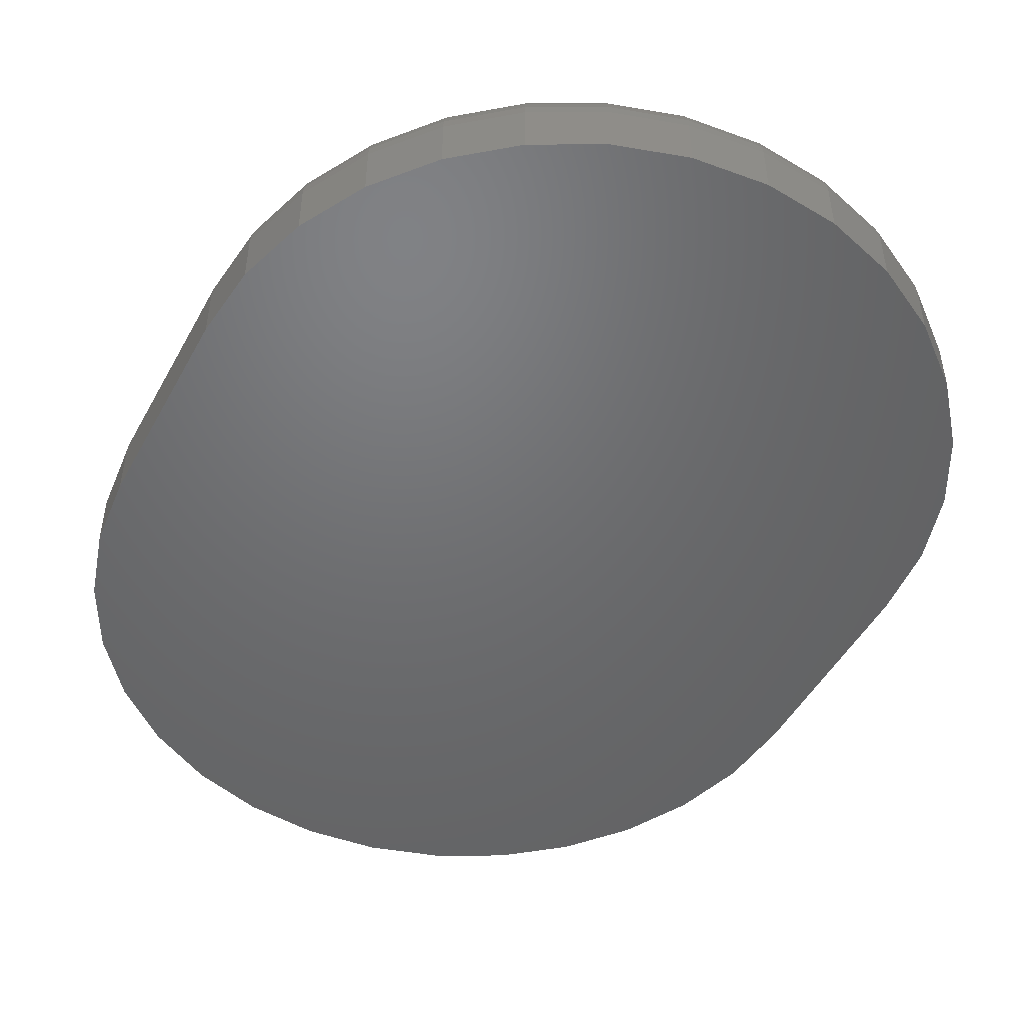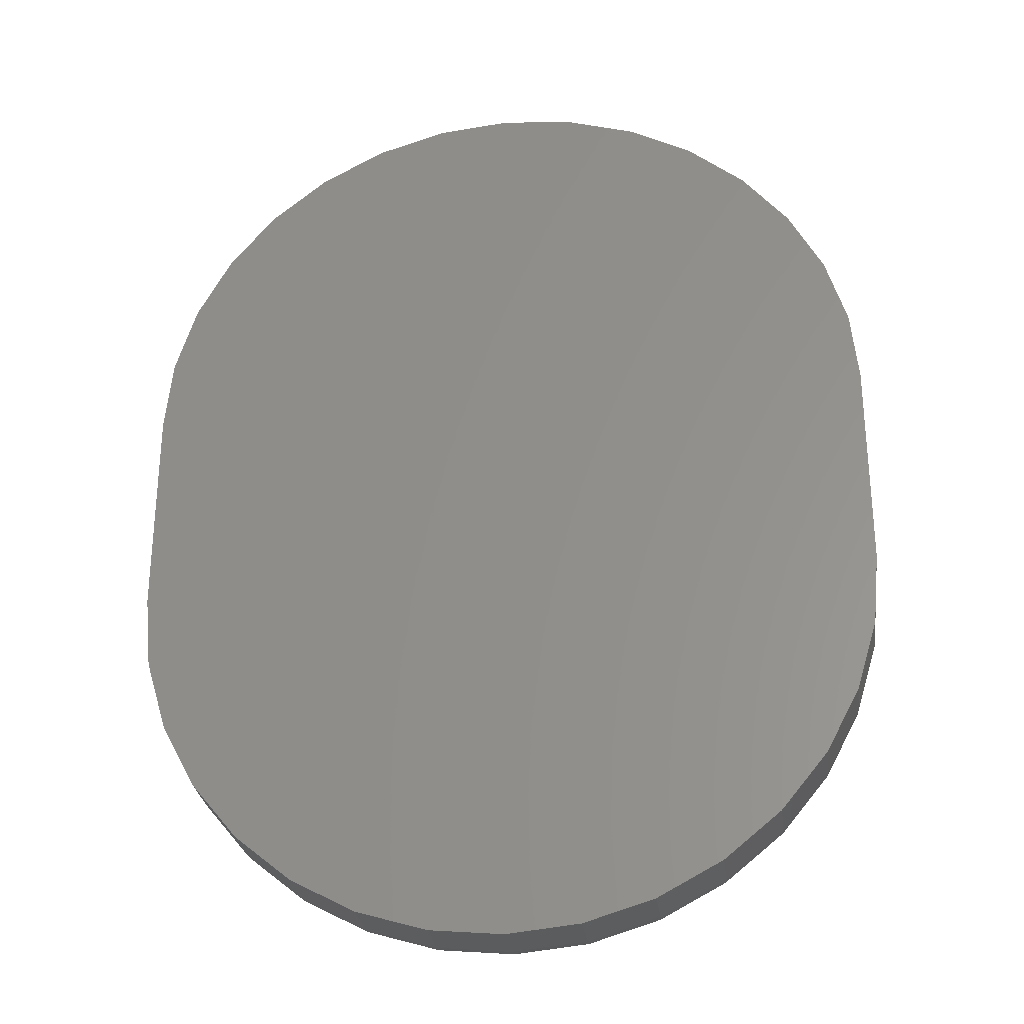
<metadata>
{"format":"stl","ext":"stl","renderer":"f3d","projection":"perspective","resolution":1024,"background":"white","views":[{"elev":-48.9,"azim":152.2,"up":"+Z"},{"elev":-29.1,"azim":-172.3,"up":"+Y"}]}
</metadata>
<code>
# stl→obj: 340 verts, 676 faces
v 0.2211 0.06053 0.01562
v 0.2118 0.05961 0.01562
v 0.2029 0.05691 0.01562
v 0.2303 0.05961 0.01562
v 0.2392 0.05691 0.01562
v 0.1947 0.05253 0.01562
v 0.2474 0.05253 0.01562
v 0.1875 0.04663 0.01562
v 0.2546 0.04663 0.01562
v 0.1816 0.03944 0.01562
v 0.2605 0.03944 0.01562
v 0.1772 0.03123 0.01562
v 0.2649 0.03123 0.01562
v 0.1745 0.02233 0.01562
v 0.2676 0.02233 0.01562
v 0.2676 -0.02776 0.01562
v 0.1772 -0.03666 0.01562
v 0.2649 -0.03666 0.01562
v 0.1816 -0.04487 0.01562
v 0.2605 -0.04487 0.01562
v 0.1875 -0.05206 0.01562
v 0.2546 -0.05206 0.01562
v 0.1947 -0.05796 0.01562
v 0.2474 -0.05796 0.01562
v 0.2029 -0.06234 0.01562
v 0.2392 -0.06234 0.01562
v 0.2118 -0.06504 0.01562
v 0.2211 -0.06595 0.01562
v 0.2303 -0.06504 0.01562
v 0.2685 0.01308 0.01562
v 0.1736 0.01308 0.01562
v 0.2685 -0.0185 0.01562
v 0.1736 -0.0185 0.01562
v 0.1745 -0.02776 0.01562
v 0.1658 0.01308 0.007812
v 0.1658 0.01308 0
v 0.1658 -0.0185 0.007812
v 0.1658 -0.0185 0
v 0.1669 0.02386 0
v 0.1669 0.02386 0.007812
v 0.17 0.03422 0
v 0.17 0.03422 0.007812
v 0.1751 0.04378 0
v 0.1751 0.04378 0.007812
v 0.182 0.05215 0
v 0.182 0.05215 0.007812
v 0.1904 0.05903 0
v 0.1904 0.05903 0.007812
v 0.1999 0.06413 0
v 0.1999 0.06413 0.007812
v 0.2103 0.06728 0
v 0.2103 0.06728 0.007812
v 0.2211 0.06834 0
v 0.2211 0.06834 0.007812
v 0.2318 0.06728 0
v 0.2318 0.06728 0.007812
v 0.2422 0.06413 0
v 0.2422 0.06413 0.007812
v 0.2518 0.05903 0
v 0.2518 0.05903 0.007812
v 0.2601 0.05215 0
v 0.2601 0.05215 0.007812
v 0.267 0.04378 0
v 0.267 0.04378 0.007812
v 0.2721 0.03422 0
v 0.2721 0.03422 0.007812
v 0.2753 0.02386 0
v 0.2753 0.02386 0.007812
v 0.2763 0.01308 0
v 0.2763 0.01308 0.007812
v 0.2763 -0.0185 0.007812
v 0.2763 -0.0185 0
v 0.2753 -0.02928 0
v 0.2753 -0.02928 0.007812
v 0.2721 -0.03965 0
v 0.2721 -0.03965 0.007812
v 0.267 -0.04921 0
v 0.267 -0.04921 0.007812
v 0.2601 -0.05758 0
v 0.2601 -0.05758 0.007812
v 0.2518 -0.06445 0
v 0.2518 -0.06445 0.007812
v 0.2422 -0.06956 0
v 0.2422 -0.06956 0.007812
v 0.2318 -0.0727 0
v 0.2318 -0.0727 0.007812
v 0.2211 -0.07377 0
v 0.2211 -0.07377 0.007812
v 0.2103 -0.0727 0
v 0.2103 -0.0727 0.007812
v 0.1999 -0.06956 0
v 0.1999 -0.06956 0.007812
v 0.1904 -0.06445 0
v 0.1904 -0.06445 0.007812
v 0.182 -0.05758 0
v 0.182 -0.05758 0.007812
v 0.1751 -0.04921 0
v 0.1751 -0.04921 0.007812
v 0.17 -0.03965 0
v 0.17 -0.03965 0.007812
v 0.1669 -0.02928 0
v 0.1669 -0.02928 0.007812
v 0.2762 -0.0185 0.009337
v 0.2762 0.01308 0.009337
v 0.2757 -0.0185 0.0108
v 0.2757 0.01308 0.0108
v 0.275 -0.0185 0.01215
v 0.275 0.01308 0.01215
v 0.274 -0.0185 0.01334
v 0.274 0.01308 0.01334
v 0.2728 -0.0185 0.01431
v 0.2728 0.01308 0.01431
v 0.2715 -0.0185 0.01503
v 0.2715 0.01308 0.01503
v 0.27 -0.0185 0.01547
v 0.27 0.01308 0.01547
v 0.2691 -0.02806 0.01547
v 0.2705 -0.02834 0.01503
v 0.2718 -0.02861 0.01431
v 0.273 -0.02884 0.01334
v 0.274 -0.02903 0.01215
v 0.2747 -0.02917 0.0108
v 0.2751 -0.02926 0.009337
v 0.173 -0.02806 0.01547
v 0.1721 -0.0185 0.01547
v 0.1716 -0.02834 0.01503
v 0.1706 -0.0185 0.01503
v 0.1703 -0.02861 0.01431
v 0.1693 -0.0185 0.01431
v 0.1691 -0.02884 0.01334
v 0.1681 -0.0185 0.01334
v 0.1681 -0.02903 0.01215
v 0.1671 -0.0185 0.01215
v 0.1674 -0.02917 0.0108
v 0.1664 -0.0185 0.0108
v 0.167 -0.02926 0.009337
v 0.1659 -0.0185 0.009337
v 0.1758 -0.03725 0.01547
v 0.1745 -0.03781 0.01503
v 0.1732 -0.03832 0.01431
v 0.1721 -0.03878 0.01334
v 0.1712 -0.03915 0.01215
v 0.1705 -0.03942 0.0108
v 0.1701 -0.03959 0.009337
v 0.1803 -0.04571 0.01547
v 0.1791 -0.04653 0.01503
v 0.178 -0.04728 0.01431
v 0.177 -0.04793 0.01334
v 0.1762 -0.04847 0.01215
v 0.1756 -0.04888 0.0108
v 0.1752 -0.04912 0.009337
v 0.1864 -0.05313 0.01547
v 0.1854 -0.05417 0.01503
v 0.1844 -0.05513 0.01431
v 0.1836 -0.05596 0.01334
v 0.1829 -0.05665 0.01215
v 0.1824 -0.05716 0.0108
v 0.1821 -0.05747 0.009337
v 0.1938 -0.05922 0.01547
v 0.193 -0.06044 0.01503
v 0.1923 -0.06157 0.01431
v 0.1916 -0.06255 0.01334
v 0.1911 -0.06336 0.01215
v 0.1907 -0.06396 0.0108
v 0.1904 -0.06433 0.009337
v 0.2023 -0.06375 0.01547
v 0.2017 -0.0651 0.01503
v 0.2012 -0.06635 0.01431
v 0.2008 -0.06745 0.01334
v 0.2004 -0.06834 0.01215
v 0.2001 -0.06901 0.0108
v 0.2 -0.06942 0.009337
v 0.2115 -0.06654 0.01547
v 0.2112 -0.06797 0.01503
v 0.2109 -0.0693 0.01431
v 0.2107 -0.07046 0.01334
v 0.2105 -0.07141 0.01215
v 0.2104 -0.07212 0.0108
v 0.2103 -0.07256 0.009337
v 0.2211 -0.06748 0.01547
v 0.2211 -0.06894 0.01503
v 0.2211 -0.07029 0.01431
v 0.2211 -0.07148 0.01334
v 0.2211 -0.07245 0.01215
v 0.2211 -0.07317 0.0108
v 0.2211 -0.07362 0.009337
v 0.2306 -0.06654 0.01547
v 0.2309 -0.06797 0.01503
v 0.2312 -0.0693 0.01431
v 0.2314 -0.07046 0.01334
v 0.2316 -0.07141 0.01215
v 0.2317 -0.07212 0.0108
v 0.2318 -0.07256 0.009337
v 0.2398 -0.06375 0.01547
v 0.2404 -0.0651 0.01503
v 0.2409 -0.06635 0.01431
v 0.2413 -0.06745 0.01334
v 0.2417 -0.06834 0.01215
v 0.242 -0.06901 0.0108
v 0.2421 -0.06942 0.009337
v 0.2483 -0.05922 0.01547
v 0.2491 -0.06044 0.01503
v 0.2498 -0.06157 0.01431
v 0.2505 -0.06255 0.01334
v 0.251 -0.06336 0.01215
v 0.2514 -0.06396 0.0108
v 0.2517 -0.06433 0.009337
v 0.2557 -0.05313 0.01547
v 0.2567 -0.05417 0.01503
v 0.2577 -0.05513 0.01431
v 0.2585 -0.05596 0.01334
v 0.2592 -0.05665 0.01215
v 0.2597 -0.05716 0.0108
v 0.26 -0.05747 0.009337
v 0.2618 -0.04571 0.01547
v 0.263 -0.04653 0.01503
v 0.2641 -0.04728 0.01431
v 0.2651 -0.04793 0.01334
v 0.2659 -0.04847 0.01215
v 0.2665 -0.04888 0.0108
v 0.2669 -0.04912 0.009337
v 0.2663 -0.03725 0.01547
v 0.2677 -0.03781 0.01503
v 0.2689 -0.03832 0.01431
v 0.27 -0.03878 0.01334
v 0.2709 -0.03915 0.01215
v 0.2716 -0.03942 0.0108
v 0.272 -0.03959 0.009337
v 0.1659 0.01308 0.009337
v 0.1664 0.01308 0.0108
v 0.1671 0.01308 0.01215
v 0.1681 0.01308 0.01334
v 0.1693 0.01308 0.01431
v 0.1706 0.01308 0.01503
v 0.1721 0.01308 0.01547
v 0.173 0.02263 0.01547
v 0.1716 0.02292 0.01503
v 0.1703 0.02318 0.01431
v 0.1691 0.02341 0.01334
v 0.1681 0.0236 0.01215
v 0.1674 0.02374 0.0108
v 0.167 0.02383 0.009337
v 0.2691 0.02263 0.01547
v 0.2705 0.02292 0.01503
v 0.2718 0.02318 0.01431
v 0.273 0.02341 0.01334
v 0.274 0.0236 0.01215
v 0.2747 0.02374 0.0108
v 0.2751 0.02383 0.009337
v 0.2663 0.03182 0.01547
v 0.2677 0.03238 0.01503
v 0.2689 0.0329 0.01431
v 0.27 0.03335 0.01334
v 0.2709 0.03372 0.01215
v 0.2716 0.034 0.0108
v 0.272 0.03417 0.009337
v 0.2618 0.04028 0.01547
v 0.263 0.0411 0.01503
v 0.2641 0.04185 0.01431
v 0.2651 0.04251 0.01334
v 0.2659 0.04305 0.01215
v 0.2665 0.04345 0.0108
v 0.2669 0.04369 0.009337
v 0.2557 0.04771 0.01547
v 0.2567 0.04874 0.01503
v 0.2577 0.0497 0.01431
v 0.2585 0.05053 0.01334
v 0.2592 0.05122 0.01215
v 0.2597 0.05173 0.0108
v 0.26 0.05205 0.009337
v 0.2483 0.0538 0.01547
v 0.2491 0.05502 0.01503
v 0.2498 0.05614 0.01431
v 0.2505 0.05712 0.01334
v 0.251 0.05793 0.01215
v 0.2514 0.05853 0.0108
v 0.2517 0.0589 0.009337
v 0.2398 0.05832 0.01547
v 0.2404 0.05968 0.01503
v 0.2409 0.06092 0.01431
v 0.2413 0.06202 0.01334
v 0.2417 0.06292 0.01215
v 0.242 0.06358 0.0108
v 0.2421 0.06399 0.009337
v 0.2306 0.06111 0.01547
v 0.2309 0.06255 0.01503
v 0.2312 0.06387 0.01431
v 0.2314 0.06503 0.01334
v 0.2316 0.06599 0.01215
v 0.2317 0.06669 0.0108
v 0.2318 0.06713 0.009337
v 0.2211 0.06205 0.01547
v 0.2211 0.06352 0.01503
v 0.2211 0.06487 0.01431
v 0.2211 0.06605 0.01334
v 0.2211 0.06702 0.01215
v 0.2211 0.06774 0.0108
v 0.2211 0.06819 0.009337
v 0.2115 0.06111 0.01547
v 0.2112 0.06255 0.01503
v 0.2109 0.06387 0.01431
v 0.2107 0.06503 0.01334
v 0.2105 0.06599 0.01215
v 0.2104 0.06669 0.0108
v 0.2103 0.06713 0.009337
v 0.2023 0.05832 0.01547
v 0.2017 0.05968 0.01503
v 0.2012 0.06092 0.01431
v 0.2008 0.06202 0.01334
v 0.2004 0.06292 0.01215
v 0.2001 0.06358 0.0108
v 0.2 0.06399 0.009337
v 0.1938 0.0538 0.01547
v 0.193 0.05502 0.01503
v 0.1923 0.05614 0.01431
v 0.1916 0.05712 0.01334
v 0.1911 0.05793 0.01215
v 0.1907 0.05853 0.0108
v 0.1904 0.0589 0.009337
v 0.1864 0.04771 0.01547
v 0.1854 0.04874 0.01503
v 0.1844 0.0497 0.01431
v 0.1836 0.05053 0.01334
v 0.1829 0.05122 0.01215
v 0.1824 0.05173 0.0108
v 0.1821 0.05205 0.009337
v 0.1803 0.04028 0.01547
v 0.1791 0.0411 0.01503
v 0.178 0.04185 0.01431
v 0.177 0.04251 0.01334
v 0.1762 0.04305 0.01215
v 0.1756 0.04345 0.0108
v 0.1752 0.04369 0.009337
v 0.1758 0.03182 0.01547
v 0.1745 0.03238 0.01503
v 0.1732 0.0329 0.01431
v 0.1721 0.03335 0.01334
v 0.1712 0.03372 0.01215
v 0.1705 0.034 0.0108
v 0.1701 0.03417 0.009337
f 1 2 3
f 4 1 3
f 4 3 5
f 5 3 6
f 5 6 7
f 7 6 8
f 7 8 9
f 9 8 10
f 9 10 11
f 11 10 12
f 11 12 13
f 13 12 14
f 13 14 15
f 16 17 18
f 18 17 19
f 18 19 20
f 20 19 21
f 20 21 22
f 22 21 23
f 22 23 24
f 24 23 25
f 24 25 26
f 26 25 27
f 26 27 28
f 26 28 29
f 15 14 30
f 30 14 31
f 30 31 32
f 32 31 33
f 32 33 16
f 16 33 34
f 16 34 17
f 35 36 37
f 37 36 38
f 36 35 39
f 39 35 40
f 39 40 41
f 41 40 42
f 41 42 43
f 43 42 44
f 43 44 45
f 45 44 46
f 45 46 47
f 47 46 48
f 47 48 49
f 49 48 50
f 49 50 51
f 51 50 52
f 51 52 53
f 53 52 54
f 53 54 55
f 55 54 56
f 55 56 57
f 57 56 58
f 57 58 59
f 59 58 60
f 59 60 61
f 61 60 62
f 61 62 63
f 63 62 64
f 63 64 65
f 65 64 66
f 65 66 67
f 67 66 68
f 67 68 69
f 69 68 70
f 71 72 70
f 70 72 69
f 72 71 73
f 73 71 74
f 73 74 75
f 75 74 76
f 75 76 77
f 77 76 78
f 77 78 79
f 79 78 80
f 79 80 81
f 81 80 82
f 81 82 83
f 83 82 84
f 83 84 85
f 85 84 86
f 85 86 87
f 87 86 88
f 87 88 89
f 89 88 90
f 89 90 91
f 91 90 92
f 91 92 93
f 93 92 94
f 93 94 95
f 95 94 96
f 95 96 97
f 97 96 98
f 97 98 99
f 99 98 100
f 99 100 101
f 101 100 102
f 101 102 38
f 38 102 37
f 71 70 103
f 103 70 104
f 103 104 105
f 105 104 106
f 105 106 107
f 107 106 108
f 107 108 109
f 109 108 110
f 109 110 111
f 111 110 112
f 111 112 113
f 113 112 114
f 113 114 115
f 115 114 116
f 115 116 32
f 32 116 30
f 32 16 115
f 115 16 117
f 115 117 113
f 113 117 118
f 113 118 111
f 111 118 119
f 111 119 109
f 109 119 120
f 109 120 107
f 107 120 121
f 107 121 105
f 105 121 122
f 105 122 103
f 103 122 123
f 103 123 71
f 71 123 74
f 34 33 124
f 124 33 125
f 124 125 126
f 126 125 127
f 126 127 128
f 128 127 129
f 128 129 130
f 130 129 131
f 130 131 132
f 132 131 133
f 132 133 134
f 134 133 135
f 134 135 136
f 136 135 137
f 136 137 102
f 102 137 37
f 17 34 138
f 138 34 124
f 138 124 139
f 139 124 126
f 139 126 140
f 140 126 128
f 140 128 141
f 141 128 130
f 141 130 142
f 142 130 132
f 142 132 143
f 143 132 134
f 143 134 144
f 144 134 136
f 144 136 100
f 100 136 102
f 19 17 145
f 145 17 138
f 145 138 146
f 146 138 139
f 146 139 147
f 147 139 140
f 147 140 148
f 148 140 141
f 148 141 149
f 149 141 142
f 149 142 150
f 150 142 143
f 150 143 151
f 151 143 144
f 151 144 98
f 98 144 100
f 21 19 152
f 152 19 145
f 152 145 153
f 153 145 146
f 153 146 154
f 154 146 147
f 154 147 155
f 155 147 148
f 155 148 156
f 156 148 149
f 156 149 157
f 157 149 150
f 157 150 158
f 158 150 151
f 158 151 96
f 96 151 98
f 23 21 159
f 159 21 152
f 159 152 160
f 160 152 153
f 160 153 161
f 161 153 154
f 161 154 162
f 162 154 155
f 162 155 163
f 163 155 156
f 163 156 164
f 164 156 157
f 164 157 165
f 165 157 158
f 165 158 94
f 94 158 96
f 25 23 166
f 166 23 159
f 166 159 167
f 167 159 160
f 167 160 168
f 168 160 161
f 168 161 169
f 169 161 162
f 169 162 170
f 170 162 163
f 170 163 171
f 171 163 164
f 171 164 172
f 172 164 165
f 172 165 92
f 92 165 94
f 27 25 173
f 173 25 166
f 173 166 174
f 174 166 167
f 174 167 175
f 175 167 168
f 175 168 176
f 176 168 169
f 176 169 177
f 177 169 170
f 177 170 178
f 178 170 171
f 178 171 179
f 179 171 172
f 179 172 90
f 90 172 92
f 28 27 180
f 180 27 173
f 180 173 181
f 181 173 174
f 181 174 182
f 182 174 175
f 182 175 183
f 183 175 176
f 183 176 184
f 184 176 177
f 184 177 185
f 185 177 178
f 185 178 186
f 186 178 179
f 186 179 88
f 88 179 90
f 29 28 187
f 187 28 180
f 187 180 188
f 188 180 181
f 188 181 189
f 189 181 182
f 189 182 190
f 190 182 183
f 190 183 191
f 191 183 184
f 191 184 192
f 192 184 185
f 192 185 193
f 193 185 186
f 193 186 86
f 86 186 88
f 26 29 194
f 194 29 187
f 194 187 195
f 195 187 188
f 195 188 196
f 196 188 189
f 196 189 197
f 197 189 190
f 197 190 198
f 198 190 191
f 198 191 199
f 199 191 192
f 199 192 200
f 200 192 193
f 200 193 84
f 84 193 86
f 24 26 201
f 201 26 194
f 201 194 202
f 202 194 195
f 202 195 203
f 203 195 196
f 203 196 204
f 204 196 197
f 204 197 205
f 205 197 198
f 205 198 206
f 206 198 199
f 206 199 207
f 207 199 200
f 207 200 82
f 82 200 84
f 22 24 208
f 208 24 201
f 208 201 209
f 209 201 202
f 209 202 210
f 210 202 203
f 210 203 211
f 211 203 204
f 211 204 212
f 212 204 205
f 212 205 213
f 213 205 206
f 213 206 214
f 214 206 207
f 214 207 80
f 80 207 82
f 20 22 215
f 215 22 208
f 215 208 216
f 216 208 209
f 216 209 217
f 217 209 210
f 217 210 218
f 218 210 211
f 218 211 219
f 219 211 212
f 219 212 220
f 220 212 213
f 220 213 221
f 221 213 214
f 221 214 78
f 78 214 80
f 18 20 222
f 222 20 215
f 222 215 223
f 223 215 216
f 223 216 224
f 224 216 217
f 224 217 225
f 225 217 218
f 225 218 226
f 226 218 219
f 226 219 227
f 227 219 220
f 227 220 228
f 228 220 221
f 228 221 76
f 76 221 78
f 16 18 117
f 117 18 222
f 117 222 118
f 118 222 223
f 118 223 119
f 119 223 224
f 119 224 120
f 120 224 225
f 120 225 121
f 121 225 226
f 121 226 122
f 122 226 227
f 122 227 123
f 123 227 228
f 123 228 74
f 74 228 76
f 35 37 229
f 229 37 137
f 229 137 230
f 230 137 135
f 230 135 231
f 231 135 133
f 231 133 232
f 232 133 131
f 232 131 233
f 233 131 129
f 233 129 234
f 234 129 127
f 234 127 235
f 235 127 125
f 235 125 31
f 31 125 33
f 31 14 235
f 235 14 236
f 235 236 234
f 234 236 237
f 234 237 233
f 233 237 238
f 233 238 232
f 232 238 239
f 232 239 231
f 231 239 240
f 231 240 230
f 230 240 241
f 230 241 229
f 229 241 242
f 229 242 35
f 35 242 40
f 15 30 243
f 243 30 116
f 243 116 244
f 244 116 114
f 244 114 245
f 245 114 112
f 245 112 246
f 246 112 110
f 246 110 247
f 247 110 108
f 247 108 248
f 248 108 106
f 248 106 249
f 249 106 104
f 249 104 68
f 68 104 70
f 13 15 250
f 250 15 243
f 250 243 251
f 251 243 244
f 251 244 252
f 252 244 245
f 252 245 253
f 253 245 246
f 253 246 254
f 254 246 247
f 254 247 255
f 255 247 248
f 255 248 256
f 256 248 249
f 256 249 66
f 66 249 68
f 11 13 257
f 257 13 250
f 257 250 258
f 258 250 251
f 258 251 259
f 259 251 252
f 259 252 260
f 260 252 253
f 260 253 261
f 261 253 254
f 261 254 262
f 262 254 255
f 262 255 263
f 263 255 256
f 263 256 64
f 64 256 66
f 9 11 264
f 264 11 257
f 264 257 265
f 265 257 258
f 265 258 266
f 266 258 259
f 266 259 267
f 267 259 260
f 267 260 268
f 268 260 261
f 268 261 269
f 269 261 262
f 269 262 270
f 270 262 263
f 270 263 62
f 62 263 64
f 7 9 271
f 271 9 264
f 271 264 272
f 272 264 265
f 272 265 273
f 273 265 266
f 273 266 274
f 274 266 267
f 274 267 275
f 275 267 268
f 275 268 276
f 276 268 269
f 276 269 277
f 277 269 270
f 277 270 60
f 60 270 62
f 5 7 278
f 278 7 271
f 278 271 279
f 279 271 272
f 279 272 280
f 280 272 273
f 280 273 281
f 281 273 274
f 281 274 282
f 282 274 275
f 282 275 283
f 283 275 276
f 283 276 284
f 284 276 277
f 284 277 58
f 58 277 60
f 4 5 285
f 285 5 278
f 285 278 286
f 286 278 279
f 286 279 287
f 287 279 280
f 287 280 288
f 288 280 281
f 288 281 289
f 289 281 282
f 289 282 290
f 290 282 283
f 290 283 291
f 291 283 284
f 291 284 56
f 56 284 58
f 1 4 292
f 292 4 285
f 292 285 293
f 293 285 286
f 293 286 294
f 294 286 287
f 294 287 295
f 295 287 288
f 295 288 296
f 296 288 289
f 296 289 297
f 297 289 290
f 297 290 298
f 298 290 291
f 298 291 54
f 54 291 56
f 2 1 299
f 299 1 292
f 299 292 300
f 300 292 293
f 300 293 301
f 301 293 294
f 301 294 302
f 302 294 295
f 302 295 303
f 303 295 296
f 303 296 304
f 304 296 297
f 304 297 305
f 305 297 298
f 305 298 52
f 52 298 54
f 3 2 306
f 306 2 299
f 306 299 307
f 307 299 300
f 307 300 308
f 308 300 301
f 308 301 309
f 309 301 302
f 309 302 310
f 310 302 303
f 310 303 311
f 311 303 304
f 311 304 312
f 312 304 305
f 312 305 50
f 50 305 52
f 6 3 313
f 313 3 306
f 313 306 314
f 314 306 307
f 314 307 315
f 315 307 308
f 315 308 316
f 316 308 309
f 316 309 317
f 317 309 310
f 317 310 318
f 318 310 311
f 318 311 319
f 319 311 312
f 319 312 48
f 48 312 50
f 8 6 320
f 320 6 313
f 320 313 321
f 321 313 314
f 321 314 322
f 322 314 315
f 322 315 323
f 323 315 316
f 323 316 324
f 324 316 317
f 324 317 325
f 325 317 318
f 325 318 326
f 326 318 319
f 326 319 46
f 46 319 48
f 10 8 327
f 327 8 320
f 327 320 328
f 328 320 321
f 328 321 329
f 329 321 322
f 329 322 330
f 330 322 323
f 330 323 331
f 331 323 324
f 331 324 332
f 332 324 325
f 332 325 333
f 333 325 326
f 333 326 44
f 44 326 46
f 12 10 334
f 334 10 327
f 334 327 335
f 335 327 328
f 335 328 336
f 336 328 329
f 336 329 337
f 337 329 330
f 337 330 338
f 338 330 331
f 338 331 339
f 339 331 332
f 339 332 340
f 340 332 333
f 340 333 42
f 42 333 44
f 14 12 236
f 236 12 334
f 236 334 237
f 237 334 335
f 237 335 238
f 238 335 336
f 238 336 239
f 239 336 337
f 239 337 240
f 240 337 338
f 240 338 241
f 241 338 339
f 241 339 242
f 242 339 340
f 242 340 40
f 40 340 42
f 53 55 51
f 49 51 55
f 57 49 55
f 47 49 57
f 59 47 57
f 45 47 59
f 61 45 59
f 43 45 61
f 63 43 61
f 41 43 63
f 65 41 63
f 77 97 75
f 95 97 77
f 79 95 77
f 93 95 79
f 81 93 79
f 91 93 81
f 83 91 81
f 89 91 83
f 85 89 83
f 87 89 85
f 97 99 75
f 75 99 101
f 75 101 73
f 73 101 38
f 73 38 72
f 72 38 36
f 72 36 69
f 69 36 39
f 69 39 67
f 67 39 41
f 67 41 65

</code>
